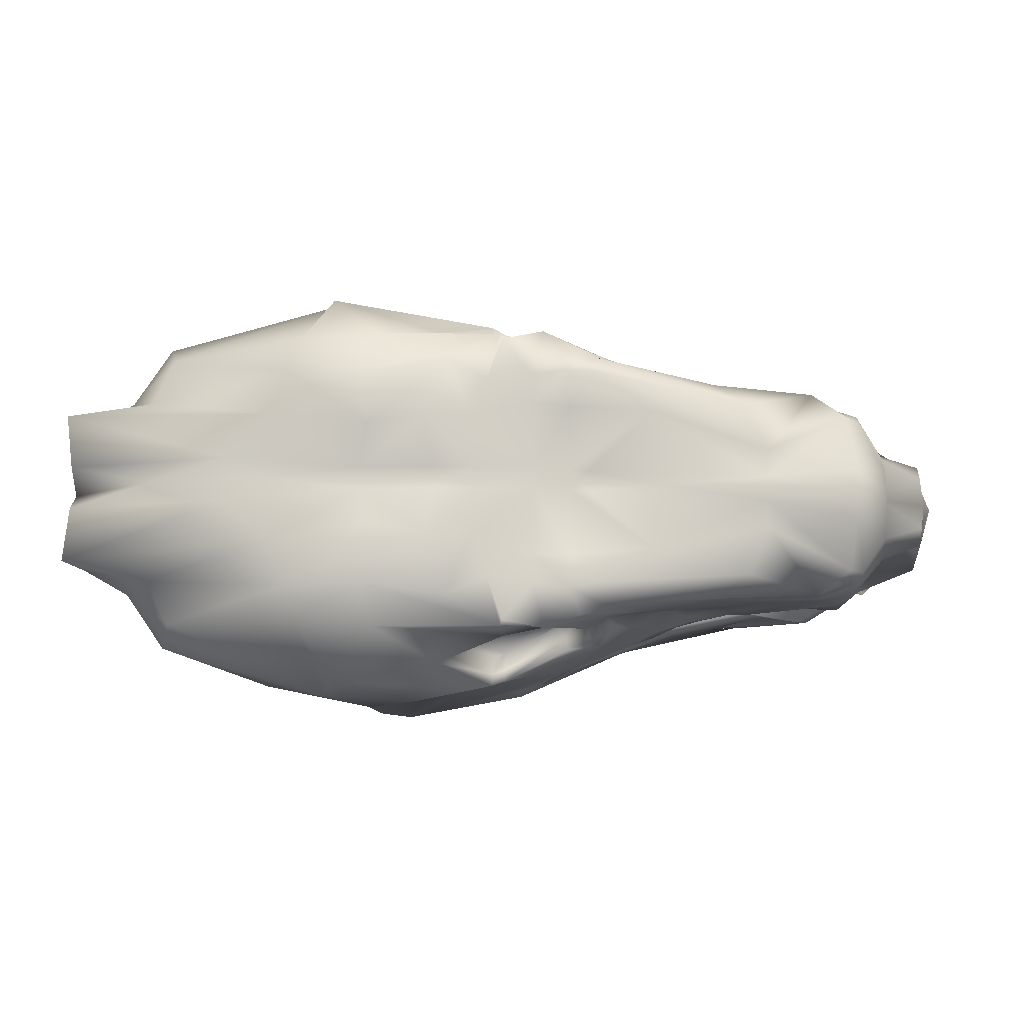
<metadata>
{"format":"obj","ext":"obj","renderer":"f3d","projection":"perspective","resolution":1024,"background":"white","views":[{"elev":-10.9,"azim":-171.1,"up":"+Z"}]}
</metadata>
<code>
g stonewolf
v -25.98 14.32 -0.9197
v -33.73 9.139 -0.4615
v -25.78 13.89 -1.206
v -27.24 11.79 -1.304
v -30.42 10.07 -1.253
v -31.89 9.501 -0.8792
v -32.74 9.309 -0.6391
v -33.45 9.181 -0.4293
v -25.65 14.32 -0.3093
v -24.58 14.79 -0.05908
v -24.67 14.79 0.6879
v -33.64 13.17 -0.5658
v -31.34 14.46 -1.1
v -29.03 14.85 -1.07
v -34.26 9.099 -0.3778
v -34.46 9.089 -0.2303
v -34.78 9.071 0.2474
v -36.53 11.54 0.3999
v -35.97 11.54 0.1968
v -35.54 11.54 -0.2995
v -36.55 11.75 0.616
v -36.02 12.42 0.616
v -35.66 12.42 -0.1214
v -35.14 12.55 -0.3463
v -35.18 12.55 -0.2994
v -29.78 9.961 -0.7268
v -29.67 9.876 -0.277
v -29.67 9.876 0.5605
v -27.29 11.33 -0.7323
v -26.69 11.33 -0.2908
v -25.44 11.33 0.4536
v -26.29 12.02 -0.6093
v -25.62 13.35 -0.6964
v -25.23 13.89 -0.4304
v -24.58 13.89 -0.05992
v -24.38 13.89 0.6879
v -35.06 11.6 -0.3993
v -33.04 11.46 -0.5726
v -31.3 11.81 -1.413
v -29.94 11.75 -1.526
v -32.14 12.98 -0.9067
v -30.5 12.58 -1.621
v -29.22 12.64 -1.886
v -33.65 13 -0.5493
v -32.48 13.22 -0.7614
v -30.34 12.73 -1.692
v -28.85 14.95 -0.4795
v -29.02 15.18 0.2866
v -28.84 14.85 0.8351
v -31.2 14.51 -0.4736
v -31.2 14.46 -0.08719
v -31.2 14.46 0.8351
v -34.1 13.25 -0.2454
v -34.37 13.23 0.4172
v -34.34 13.23 0.8089
v -33.81 8.983 -0.4223
v -33.84 8.983 -0.4056
v -33.84 8.983 0.6216
v -32.44 9.419 -0.5616
v -32.09 9.174 -0.7846
v -32.32 9.277 0.5605
v -31.19 9.277 -0.8826
v -31.19 9.277 -0.921
v -31.19 9.277 0.5605
v -28 14.99 -0.9722
v -31.82 9.573 -0.8937
v -28.17 11.95 -1.813
v -27 12.67 -1.646
v -28.02 13.48 -1.876
v -27.86 15.07 -0.517
v -27.6 15.1 0.09358
v -26.97 15.07 0.6833
v -30.64 9.374 -0.7556
v -30.52 9.374 -0.6996
v -30.52 9.374 0.5605
v -25.8 12.95 -1.002
v -26.38 13.11 -1.234
v -26.39 12.11 -0.9443
v -26.58 12.49 -1.082
v -35.6 12.73 0.6183
v -35.5 12.73 -0.1291
v -35.01 12.73 -0.4788
v -31.8 13.42 -0.9868
v -29.68 13.49 -1.436
v -28.29 14.2 -1.767
v -25.95 12.61 -1.09
v -36 12.17 0.3999
v -35.65 12.17 -0.2571
v -34.97 12.28 -0.4763
v -25.98 12.3 -0.2961
v -24.47 12.3 0.07399
v -24.39 12.3 0.7397
v -34.26 12.38 -0.519
v -32.85 12.34 -0.5754
v -30.73 12.37 -1.542
v -28.43 12.18 -1.925
v -25.81 12.77 -0.6617
v -26.37 12.57 -1.124
v -28.76 10.86 -1.965
v -34.82 9.888 -0.4983
v -36.48 10.03 0.616
v -35.62 10.02 0.04272
v -35.63 10.02 -0.04048
v -29.58 10.53 -0.8
v -34.13 9.982 -0.4029
v -32.75 10.27 -0.6947
v -31.13 10.61 -1.303
v -30.45 10.66 -1.656
v -27.95 11.22 -1.676
v -36.3 11.31 0.3999
v -35.55 11.31 0.08891
v -35.47 11.12 -0.2995
v -27.74 10.91 -0.9451
v -27.37 10.83 -0.238
v -26.71 10.78 0.508
v -35.28 10.87 -0.374
v -33.06 11.2 -0.6282
v -31.61 11.42 -1.025
v -30.84 11.4 -1.548
v -35.3 10.38 -0.369
v -36.53 10.87 0.3994
v -36.46 10.41 0.21
v -35.61 11.06 -0.2085
v -34.58 10.87 -0.411
v -32.48 10.83 -0.8178
v -36.6 10.51 0.6217
v -28.37 11.14 -1.926
v -36.03 10.17 0.2224
v -35.69 10.62 -0.1825
v -35.49 10.13 -0.08721
v -28.41 10.7 -0.7265
v -28.28 10.66 -0.2133
v -27.89 10.48 0.5605
v -34.69 10.02 -0.5014
v -33.89 10.44 -0.4016
v -32.42 10.61 -0.6829
v -30.89 10.83 -1.449
v -30.57 10.8 -1.525
v -29.45 10.93 -1.819
v -32.07 14.24 -0.7451
v -33.87 11.32 -0.4917
v -32.73 13.2 -0.7344
v -32.07 14.48 -0.492
v -32.81 14.14 0.01156
v -31.93 14.14 0.8479
v -33.45 12.34 -0.5754
v -33.91 11.07 -0.517
v -31.83 14.24 -0.8916
v -33.59 11.37 -0.4713
v -32.65 13.21 -0.7289
v -31.68 14.48 -0.5346
v -31.69 14.24 -0.06101
v -31.69 14.24 0.8351
v -33.14 12.34 -0.5754
v -33.63 11.12 -0.5213
v -33.78 10.67 -0.3622
v -33.21 10.94 -0.5802
v -32.89 11.04 -0.6765
v -30.78 14.57 -0.9894
v -32.67 11.58 -0.7602
v -32.08 13.22 -0.7899
v -30.58 14.65 -0.4013
v -30.39 14.74 0.1266
v -30.39 14.65 0.8351
v -32.33 12.45 -0.8589
v -32.53 11.21 -0.7927
v -30.76 14.56 -1.061
v -32.31 11.66 -0.6804
v -31.81 12.81 -1.067
v -31.74 13.11 -0.8332
v -30.04 14.82 -0.6606
v -29.78 15.07 0.1541
v -29.86 14.73 0.8351
v -31.66 13.39 -0.8735
v -31.89 12.36 -1.11
v -32.2 11.26 -0.9825
v -31.43 12.44 -1.154
v -30.68 13.86 -1.117
v -31.88 11.07 -0.9839
v -30.91 11.13 -1.513
v -30.5 12.54 -1.449
v -30.35 12.68 -1.523
v -29.73 13.4 -1.29
v -31.72 12.75 -0.92
v -31.65 13.02 -0.6982
v -31.57 13.29 -0.7437
v -31.36 12.41 -0.9918
v -30.67 13.75 -0.9865
v -30.5 12.48 -1.192
v -30.36 12.61 -1.269
v -29.8 13.26 -1.072
v -31.57 12.66 -0.6999
v -31.51 12.9 -0.4958
v -31.45 13.14 -0.549
v -31.25 12.35 -0.7484
v -30.65 13.57 -0.7904
v -25.98 14.32 2.878
v -30.35 9.405 0.9793
v -33.73 9.139 2.42
v -35.59 12.98 0.9793
v -27.47 15.05 0.9793
v -30.15 14.7 0.9793
v -32.94 13.69 0.9793
v -34.43 8.928 0.9793
v -33.05 9.148 0.9793
v -31.53 9.277 0.9793
v -25.78 13.89 3.165
v -27.24 11.79 3.262
v -30.42 10.07 3.211
v -31.89 9.501 2.838
v -32.74 9.309 2.598
v -33.45 9.181 2.388
v -25.65 14.32 2.268
v -24.58 14.79 2.018
v -24.67 14.79 1.271
v -24.63 12.95 0.9793
v -24.36 11.91 0.9793
v -29.67 9.876 0.9793
v -33.64 13.17 2.524
v -31.34 14.46 3.059
v -29.03 14.85 3.029
v -36.1 9.687 0.9793
v -36.6 11.54 0.9793
v -36.03 12.55 0.9793
v -34.26 9.099 2.336
v -34.46 9.089 2.189
v -34.78 9.071 1.711
v -36.53 11.54 1.559
v -35.97 11.54 1.762
v -35.54 11.54 2.258
v -36.55 11.75 1.343
v -36.02 12.42 1.343
v -35.66 12.42 2.08
v -35.14 12.55 2.305
v -35.18 12.55 2.258
v -29.78 9.961 2.685
v -29.67 9.876 2.236
v -29.67 9.876 1.398
v -27.29 11.33 2.691
v -26.69 11.33 2.249
v -25.44 11.33 1.505
v -26.29 12.02 2.568
v -25.62 13.35 2.655
v -25.23 13.89 2.389
v -24.58 13.89 2.019
v -24.38 13.89 1.271
v -35.06 11.6 2.358
v -33.04 11.46 2.531
v -31.3 11.81 3.371
v -29.94 11.75 3.485
v -32.14 12.98 2.865
v -30.5 12.58 3.58
v -29.22 12.64 3.845
v -33.65 13 2.508
v -32.48 13.22 2.72
v -30.34 12.73 3.651
v -28.85 14.95 2.438
v -29.02 15.18 1.672
v -28.84 14.85 1.124
v -31.2 14.51 2.432
v -31.2 14.46 2.046
v -31.2 14.46 1.124
v -34.1 13.25 2.204
v -34.37 13.23 1.541
v -34.34 13.23 1.15
v -33.81 8.983 2.381
v -33.84 8.983 2.364
v -33.84 8.983 1.337
v -32.44 9.419 2.52
v -32.09 9.174 2.743
v -32.32 9.277 1.398
v -31.19 9.277 2.841
v -31.19 9.277 2.88
v -31.19 9.277 1.398
v -35.09 9.764 0.9793
v -30.76 9.331 0.9793
v -28 14.99 2.931
v -25.89 15 0.9793
v -31.82 9.573 2.852
v -28.17 11.95 3.772
v -27 12.67 3.604
v -28.02 13.48 3.835
v -27.86 15.07 2.476
v -27.6 15.1 1.865
v -26.97 15.07 1.275
v -30.64 9.374 2.714
v -30.52 9.374 2.658
v -30.52 9.374 1.398
v -29.86 9.876 0.9793
v -25.8 12.95 2.961
v -26.38 13.11 3.193
v -26.39 12.11 2.903
v -26.58 12.49 3.041
v -24.52 14.19 0.9793
v -35.6 12.73 1.34
v -35.5 12.73 2.088
v -35.01 12.73 2.437
v -31.8 13.42 2.945
v -29.68 13.49 3.395
v -28.29 14.2 3.726
v -25.95 12.61 3.049
v -35.95 12.17 0.9793
v -36 12.17 1.559
v -35.65 12.17 2.216
v -34.97 12.28 2.435
v -25.98 12.3 2.255
v -24.47 12.3 1.885
v -24.39 12.3 1.219
v -34.26 12.38 2.478
v -32.85 12.34 2.534
v -30.73 12.37 3.501
v -28.43 12.18 3.884
v -25.81 12.77 2.62
v -26.37 12.57 3.082
v -26.13 11.03 0.9793
v -28.76 10.86 3.924
v -28.24 10.35 0.9793
v -34.82 9.888 2.457
v -36.48 10.03 1.343
v -35.62 10.02 1.916
v -35.63 10.02 1.999
v -29.58 10.53 2.759
v -34.13 9.982 2.362
v -32.75 10.27 2.653
v -31.13 10.61 3.262
v -30.45 10.66 3.615
v -27.95 11.22 3.634
v -36.3 11.31 1.559
v -35.55 11.31 1.87
v -35.47 11.12 2.258
v -27.74 10.91 2.904
v -27.37 10.83 2.197
v -26.71 10.78 1.451
v -35.28 10.87 2.333
v -33.06 11.2 2.587
v -31.61 11.42 2.984
v -30.84 11.4 3.506
v -36.7 11.18 0.9793
v -27.19 10.69 0.9793
v -35.3 10.38 2.328
v -36.53 10.87 1.559
v -36.46 10.41 1.749
v -35.61 11.06 2.167
v -34.58 10.87 2.37
v -32.48 10.83 2.777
v -36.6 10.51 1.337
v -28.37 11.14 3.885
v -36.03 10.17 1.736
v -35.69 10.62 2.141
v -35.49 10.13 2.046
v -28.41 10.7 2.685
v -28.28 10.66 2.172
v -27.89 10.48 1.398
v -34.69 10.02 2.46
v -33.89 10.44 2.36
v -32.42 10.61 2.642
v -30.89 10.83 3.408
v -30.57 10.8 3.483
v -29.45 10.93 3.778
v -32.07 14.24 2.704
v -33.87 11.32 2.45
v -32.73 13.2 2.693
v -32.07 14.48 2.451
v -32.81 14.14 1.947
v -31.93 14.14 1.111
v -33.45 12.34 2.534
v -33.91 11.07 2.476
v -31.83 14.24 2.85
v -33.59 11.37 2.43
v -32.65 13.21 2.688
v -31.68 14.48 2.493
v -31.69 14.24 2.02
v -31.69 14.24 1.124
v -33.14 12.34 2.534
v -33.63 11.12 2.48
v -31.79 14.2 0.9793
v -33.78 10.67 2.321
v -33.21 10.94 2.539
v -31.34 14.4 0.9793
v -30.96 14.52 0.9793
v -32.89 11.04 2.635
v -30.78 14.57 2.948
v -32.67 11.58 2.719
v -32.08 13.22 2.749
v -30.58 14.65 2.36
v -30.39 14.74 1.832
v -30.39 14.65 1.124
v -32.33 12.45 2.818
v -32.53 11.21 2.751
v -30.76 14.56 3.02
v -32.31 11.66 2.639
v -31.81 12.81 3.025
v -31.74 13.11 2.792
v -30.04 14.82 2.619
v -29.78 15.07 1.805
v -29.86 14.73 1.124
v -31.66 13.39 2.832
v -31.89 12.36 3.069
v -32.2 11.26 2.941
v -31.43 12.44 3.113
v -30.68 13.86 3.076
v -31.88 11.07 2.943
v -29.35 14.79 0.9793
v -30.91 11.13 3.471
v -30.5 12.54 3.408
v -30.35 12.68 3.481
v -29.73 13.4 3.249
v -31.72 12.75 2.879
v -31.65 13.02 2.657
v -31.57 13.29 2.702
v -31.36 12.41 2.95
v -30.67 13.75 2.945
v -30.5 12.48 3.151
v -30.36 12.61 3.227
v -29.8 13.26 3.03
v -31.57 12.66 2.659
v -31.51 12.9 2.454
v -31.45 13.14 2.508
v -31.25 12.35 2.707
v -30.65 13.57 2.749
v -36.48 10.03 0.9793
v -36.03 10.17 0.9793
f 78 32 97
f 123 112 111
f 23 22 87
f 58 17 204
f 24 25 82
f 28 198 218
f 157 117 155
f 5 26 104
f 11 36 294
f 41 165 175
f 65 14 85
f 31 115 315
f 42 43 46
f 86 78 97
f 135 105 106
f 40 139 99
f 92 31 217
f 36 92 216
f 76 33 3
f 36 216 294
f 11 294 278
f 99 127 40
f 64 61 206
f 79 86 98
f 136 106 107
f 18 87 21
f 133 28 317
f 69 65 85
f 28 75 198
f 134 100 105
f 164 173 202
f 80 55 200
f 202 173 403
f 129 102 103
f 174 167 83
f 55 145 203
f 159 161 83
f 82 81 24
f 17 101 222
f 49 201 403
f 75 64 276
f 138 107 108
f 61 58 205
f 53 82 12
f 108 66 5
f 201 72 278
f 128 101 102
f 3 69 68
f 198 75 276
f 68 98 77
f 31 315 217
f 122 110 121
f 49 72 201
f 98 86 77
f 224 80 200
f 167 159 83
f 46 85 84
f 138 108 139
f 136 107 137
f 5 104 99
f 218 317 28
f 134 105 135
f 125 176 166
f 77 3 68
f 14 167 178
f 166 117 158
f 79 98 67
f 97 33 76
f 29 90 32
f 90 34 33
f 129 103 130
f 161 165 41
f 111 122 123
f 40 39 139
f 123 120 112
f 222 101 128
f 108 5 99
f 116 120 124
f 223 21 302
f 4 32 78
f 104 26 131
f 130 103 100
f 23 87 88
f 88 24 23
f 302 22 224
f 339 115 133
f 127 4 67
f 174 178 167
f 119 118 180
f 339 133 317
f 315 115 339
f 107 138 137
f 175 95 177
f 130 100 134
f 135 106 136
f 99 104 127
f 128 102 129
f 131 127 104
f 380 164 202
f 83 170 174
f 169 170 41
f 41 175 169
f 125 166 158
f 376 145 153
f 147 124 156
f 52 164 380
f 153 379 376
f 153 52 379
f 155 156 157
f 40 95 39
f 72 11 278
f 21 223 18
f 84 85 14
f 403 173 49
f 179 118 176
f 95 43 42
f 176 125 179
f 177 95 42
f 24 81 23
f 217 216 92
f 4 127 109
f 175 177 169
f 84 14 178
f 180 118 179
f 117 157 158
f 139 119 138
f 67 4 79
f 22 80 224
f 33 34 3
f 17 222 204
f 52 380 379
f 200 55 203
f 58 204 205
f 61 205 206
f 64 206 276
f 97 76 86
f 120 116 112
f 32 4 29
f 124 147 116
f 155 147 156
f 203 145 376
f 122 111 110
f 204 275 222
f 292 313 242
f 343 329 330
f 233 303 232
f 268 204 227
f 234 297 235
f 238 218 198
f 378 375 335
f 209 322 236
f 215 294 246
f 251 398 388
f 277 300 221
f 241 315 333
f 252 256 253
f 301 313 292
f 355 324 323
f 250 316 359
f 308 217 241
f 246 216 308
f 290 207 243
f 246 294 216
f 215 278 294
f 316 250 347
f 274 206 271
f 293 314 301
f 356 325 324
f 228 231 303
f 353 317 238
f 282 300 277
f 238 198 288
f 354 323 318
f 387 202 396
f 295 200 265
f 202 403 396
f 349 321 320
f 397 298 390
f 265 203 365
f 382 298 384
f 297 234 296
f 227 222 319
f 259 403 201
f 288 276 274
f 358 326 325
f 271 205 268
f 263 219 297
f 326 209 279
f 201 278 285
f 348 320 319
f 207 281 282
f 198 276 288
f 281 291 314
f 241 217 315
f 342 341 328
f 259 201 285
f 314 291 301
f 224 200 295
f 390 298 382
f 256 299 300
f 358 359 326
f 356 357 325
f 209 316 322
f 218 238 317
f 354 355 323
f 345 389 399
f 291 281 207
f 221 401 390
f 389 381 335
f 293 280 314
f 313 290 243
f 239 242 306
f 306 243 244
f 349 350 321
f 384 251 388
f 329 343 342
f 250 359 249
f 343 330 340
f 222 348 319
f 326 316 209
f 334 344 340
f 223 302 231
f 208 292 242
f 322 351 236
f 350 318 321
f 233 304 303
f 304 233 234
f 302 224 232
f 339 353 333
f 347 280 208
f 397 390 401
f 337 404 336
f 339 317 353
f 315 339 333
f 325 357 358
f 398 400 311
f 350 354 318
f 355 356 324
f 316 347 322
f 348 349 320
f 351 322 347
f 380 202 387
f 298 397 393
f 392 251 393
f 251 392 398
f 345 381 389
f 376 373 365
f 367 377 344
f 262 380 387
f 373 376 379
f 373 379 262
f 375 378 377
f 250 249 311
f 285 278 215
f 231 228 223
f 299 221 300
f 403 259 396
f 402 399 336
f 311 252 253
f 399 402 345
f 400 252 311
f 234 233 296
f 217 308 216
f 208 327 347
f 398 392 400
f 299 401 221
f 404 402 336
f 335 381 378
f 359 358 337
f 280 293 208
f 232 224 295
f 243 207 244
f 227 204 222
f 262 379 380
f 200 203 265
f 268 205 204
f 271 206 205
f 274 276 206
f 313 301 290
f 340 330 334
f 242 239 208
f 344 334 367
f 375 377 367
f 203 376 365
f 342 328 329
f 222 101 421
f 319 222 421
f 121 126 122
f 341 342 346
f 338 346 126
f 63 62 59
f 63 59 60
f 103 15 2
f 103 2 100
f 89 20 37
f 89 37 93
f 89 93 44
f 89 44 25
f 16 102 101
f 16 101 17
f 15 103 102
f 15 102 16
f 87 22 302
f 87 302 21
f 127 131 113
f 127 113 109
f 19 88 87
f 19 87 18
f 20 89 88
f 20 88 19
f 121 110 338
f 121 338 126
f 29 113 114
f 29 114 30
f 23 81 80
f 23 80 22
f 89 25 24
f 89 24 88
f 64 63 60
f 64 60 61
f 28 27 74
f 28 74 75
f 142 44 93
f 142 93 146
f 142 150 148
f 142 148 140
f 27 132 131
f 27 131 26
f 20 112 116
f 20 116 37
f 79 4 78
f 79 78 86
f 30 91 90
f 30 90 29
f 31 92 91
f 31 91 30
f 92 36 35
f 92 35 91
f 3 77 86
f 3 86 76
f 91 35 34
f 91 34 90
f 8 105 100
f 8 100 2
f 7 106 105
f 7 105 8
f 6 107 106
f 6 106 7
f 155 117 38
f 155 38 149
f 54 53 143
f 54 143 144
f 141 146 93
f 141 93 37
f 154 149 38
f 154 38 94
f 168 175 165
f 168 165 160
f 175 168 39
f 175 39 95
f 164 163 172
f 164 172 173
f 43 95 40
f 43 40 96
f 154 94 45
f 154 45 150
f 170 83 161
f 170 161 41
f 43 69 85
f 43 85 46
f 13 148 150
f 13 150 45
f 49 48 71
f 49 71 72
f 81 54 55
f 81 55 80
f 65 70 47
f 65 47 14
f 163 162 171
f 163 171 172
f 49 173 172
f 49 172 48
f 55 54 144
f 55 144 145
f 167 171 162
f 167 162 159
f 140 143 53
f 140 53 12
f 143 151 152
f 143 152 144
f 144 152 153
f 144 153 145
f 16 57 56
f 16 56 15
f 17 58 57
f 17 57 16
f 74 73 62
f 74 62 63
f 1 3 34
f 1 34 9
f 9 34 35
f 9 35 10
f 18 110 111
f 18 111 19
f 8 56 59
f 8 59 7
f 73 66 6
f 73 6 62
f 75 74 63
f 75 63 64
f 47 171 167
f 47 167 14
f 25 44 12
f 25 12 82
f 72 71 10
f 72 10 11
f 71 70 9
f 71 9 10
f 70 65 1
f 70 1 9
f 67 96 40
f 67 40 127
f 10 35 36
f 10 36 11
f 33 97 32
f 33 32 90
f 98 68 96
f 98 96 67
f 140 148 151
f 140 151 143
f 147 141 37
f 147 37 116
f 147 155 149
f 147 149 141
f 7 59 62
f 7 62 6
f 159 162 50
f 159 50 13
f 176 168 160
f 176 160 166
f 159 13 45
f 159 45 161
f 154 150 142
f 154 142 146
f 176 118 39
f 176 39 168
f 69 3 1
f 69 1 65
f 154 146 141
f 154 141 149
f 6 66 108
f 6 108 107
f 30 114 115
f 30 115 31
f 131 132 114
f 131 114 113
f 19 111 112
f 19 112 20
f 108 99 127
f 108 127 139
f 160 165 94
f 160 94 38
f 48 172 171
f 48 171 47
f 28 133 132
f 28 132 27
f 166 160 38
f 166 38 117
f 162 163 51
f 162 51 50
f 165 161 45
f 165 45 94
f 52 153 152
f 52 152 51
f 51 152 151
f 51 151 50
f 50 151 148
f 50 148 13
f 58 61 60
f 58 60 57
f 163 164 52
f 163 52 51
f 48 47 70
f 48 70 71
f 44 142 140
f 44 140 12
f 26 73 74
f 26 74 27
f 96 68 69
f 96 69 43
f 39 118 119
f 39 119 139
f 132 133 115
f 132 115 114
f 137 138 119
f 137 119 180
f 66 73 26
f 66 26 5
f 4 109 113
f 4 113 29
f 223 338 110
f 223 110 18
f 56 8 2
f 56 2 15
f 82 53 54
f 82 54 81
f 57 60 59
f 57 59 56
f 170 185 186
f 170 186 174
f 84 183 182
f 84 182 46
f 174 186 188
f 174 188 178
f 177 187 184
f 177 184 169
f 42 181 187
f 42 187 177
f 178 188 183
f 178 183 84
f 46 182 181
f 46 181 42
f 169 184 185
f 169 185 170
f 187 195 192
f 187 192 184
f 185 193 194
f 185 194 186
f 183 191 190
f 183 190 182
f 181 189 195
f 181 195 187
f 186 194 196
f 186 196 188
f 184 192 193
f 184 193 185
f 188 196 191
f 188 191 183
f 182 190 189
f 182 189 181
f 273 270 269
f 273 269 272
f 321 318 199
f 321 199 225
f 305 309 247
f 305 247 230
f 305 235 254
f 305 254 309
f 226 227 319
f 226 319 320
f 225 226 320
f 225 320 321
f 303 231 302
f 303 302 232
f 347 327 331
f 347 331 351
f 229 228 303
f 229 303 304
f 230 229 304
f 230 304 305
f 341 346 338
f 341 338 328
f 239 240 332
f 239 332 331
f 233 232 295
f 233 295 296
f 305 304 234
f 305 234 235
f 274 271 270
f 274 270 273
f 238 288 287
f 238 287 237
f 362 366 309
f 362 309 254
f 362 360 368
f 362 368 370
f 237 236 351
f 237 351 352
f 230 247 334
f 230 334 330
f 293 301 292
f 293 292 208
f 240 239 306
f 240 306 307
f 241 240 307
f 241 307 308
f 308 307 245
f 308 245 246
f 207 290 301
f 207 301 291
f 307 306 244
f 307 244 245
f 212 199 318
f 212 318 323
f 211 212 323
f 211 323 324
f 210 211 324
f 210 324 325
f 375 369 248
f 375 248 335
f 264 364 363
f 264 363 263
f 361 247 309
f 361 309 366
f 374 310 248
f 374 248 369
f 391 383 388
f 391 388 398
f 398 311 249
f 398 249 391
f 387 396 395
f 387 395 386
f 253 312 250
f 253 250 311
f 374 370 255
f 374 255 310
f 393 251 384
f 393 384 298
f 253 256 300
f 253 300 282
f 220 255 370
f 220 370 368
f 259 285 284
f 259 284 258
f 296 295 265
f 296 265 264
f 277 221 257
f 277 257 283
f 386 395 394
f 386 394 385
f 259 258 395
f 259 395 396
f 265 365 364
f 265 364 264
f 390 382 385
f 390 385 394
f 360 219 263
f 360 263 363
f 363 364 372
f 363 372 371
f 364 365 373
f 364 373 372
f 226 225 266
f 226 266 267
f 227 226 267
f 227 267 268
f 287 273 272
f 287 272 286
f 197 213 244
f 197 244 207
f 213 214 245
f 213 245 244
f 228 229 329
f 228 329 328
f 212 211 269
f 212 269 266
f 286 272 210
f 286 210 279
f 288 274 273
f 288 273 287
f 257 221 390
f 257 390 394
f 235 297 219
f 235 219 254
f 285 215 214
f 285 214 284
f 284 214 213
f 284 213 283
f 283 213 197
f 283 197 277
f 280 347 250
f 280 250 312
f 214 215 246
f 214 246 245
f 243 306 242
f 243 242 313
f 314 280 312
f 314 312 281
f 360 363 371
f 360 371 368
f 367 334 247
f 367 247 361
f 367 361 369
f 367 369 375
f 211 210 272
f 211 272 269
f 382 220 260
f 382 260 385
f 399 389 383
f 399 383 391
f 382 384 255
f 382 255 220
f 374 366 362
f 374 362 370
f 399 391 249
f 399 249 336
f 282 277 197
f 282 197 207
f 374 369 361
f 374 361 366
f 210 325 326
f 210 326 279
f 240 241 333
f 240 333 332
f 351 331 332
f 351 332 352
f 229 230 330
f 229 330 329
f 326 359 347
f 326 347 316
f 383 248 310
f 383 310 388
f 258 257 394
f 258 394 395
f 238 237 352
f 238 352 353
f 389 335 248
f 389 248 383
f 385 260 261
f 385 261 386
f 388 310 255
f 388 255 384
f 262 261 372
f 262 372 373
f 261 260 371
f 261 371 372
f 260 220 368
f 260 368 371
f 268 267 270
f 268 270 271
f 386 261 262
f 386 262 387
f 258 284 283
f 258 283 257
f 254 219 360
f 254 360 362
f 236 237 287
f 236 287 286
f 312 253 282
f 312 282 281
f 249 359 337
f 249 337 336
f 352 332 333
f 352 333 353
f 357 404 337
f 357 337 358
f 279 209 236
f 279 236 286
f 208 239 331
f 208 331 327
f 223 228 328
f 223 328 338
f 266 225 199
f 266 199 212
f 297 296 264
f 297 264 263
f 267 266 269
f 267 269 270
f 393 397 410
f 393 410 409
f 299 256 406
f 299 406 407
f 397 401 412
f 397 412 410
f 400 392 408
f 400 408 411
f 252 400 411
f 252 411 405
f 401 299 407
f 401 407 412
f 256 252 405
f 256 405 406
f 392 393 409
f 392 409 408
f 411 408 416
f 411 416 419
f 409 410 418
f 409 418 417
f 407 406 414
f 407 414 415
f 405 411 419
f 405 419 413
f 410 412 420
f 410 420 418
f 408 409 417
f 408 417 416
f 412 407 415
f 412 415 420
f 406 405 413
f 406 413 414
f 180 404 357
f 180 357 137
f 137 357 356
f 137 356 136
f 136 356 355
f 136 355 135
f 135 355 354
f 135 354 134
f 134 354 350
f 134 350 130
f 422 421 101
f 422 101 128
f 348 319 421
f 348 421 422
f 179 402 404
f 179 404 180
f 179 125 345
f 179 345 402
f 125 158 381
f 125 381 345
f 158 157 378
f 158 378 381
f 157 156 377
f 157 377 378
f 156 124 344
f 156 344 377
f 124 120 340
f 124 340 344
f 120 123 343
f 120 343 340
f 123 122 342
f 123 342 343
f 342 122 126
f 342 126 346
f 189 190 191
f 191 196 194
f 194 193 192
f 192 195 189
f 189 191 194
f 194 192 189
f 413 419 416
f 416 417 418
f 418 420 415
f 415 414 413
f 413 416 418
f 418 415 413
f 130 350 348
f 422 128 130
f 130 348 422

</code>
